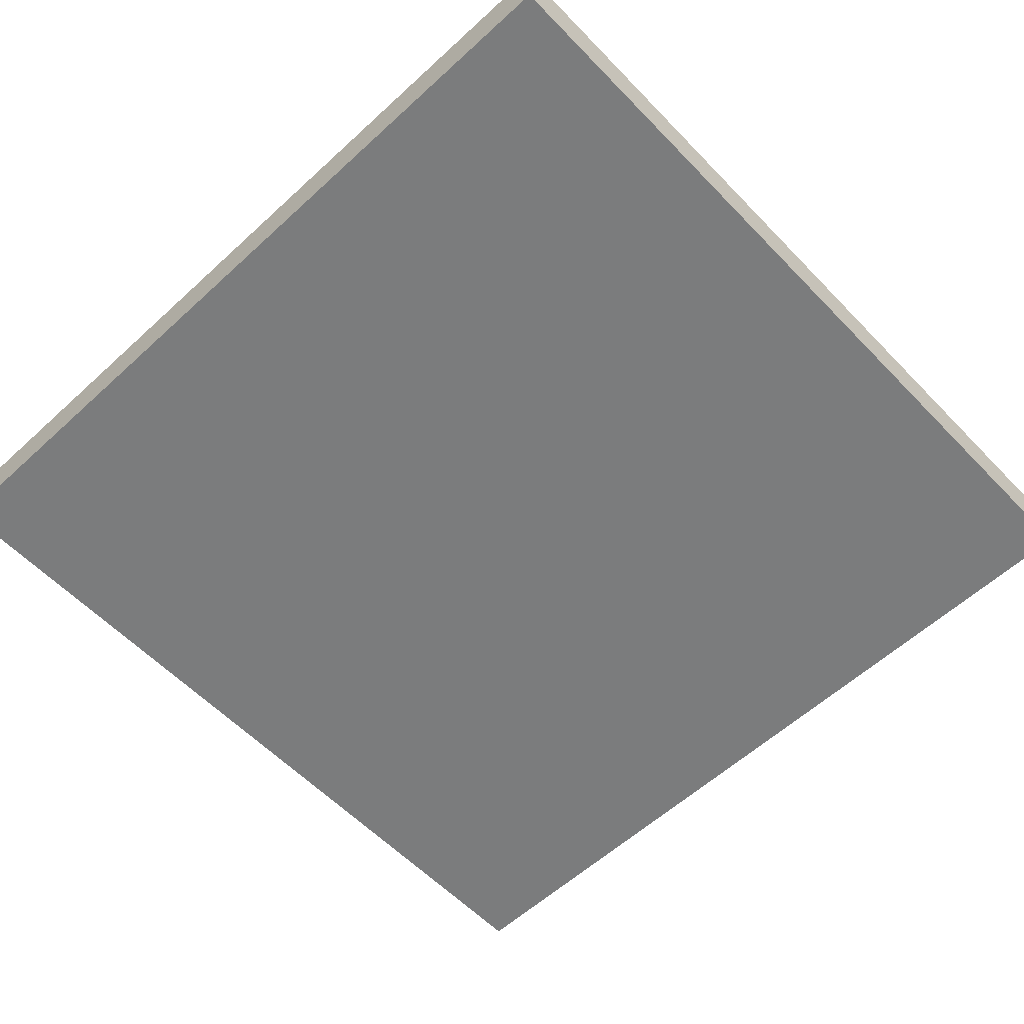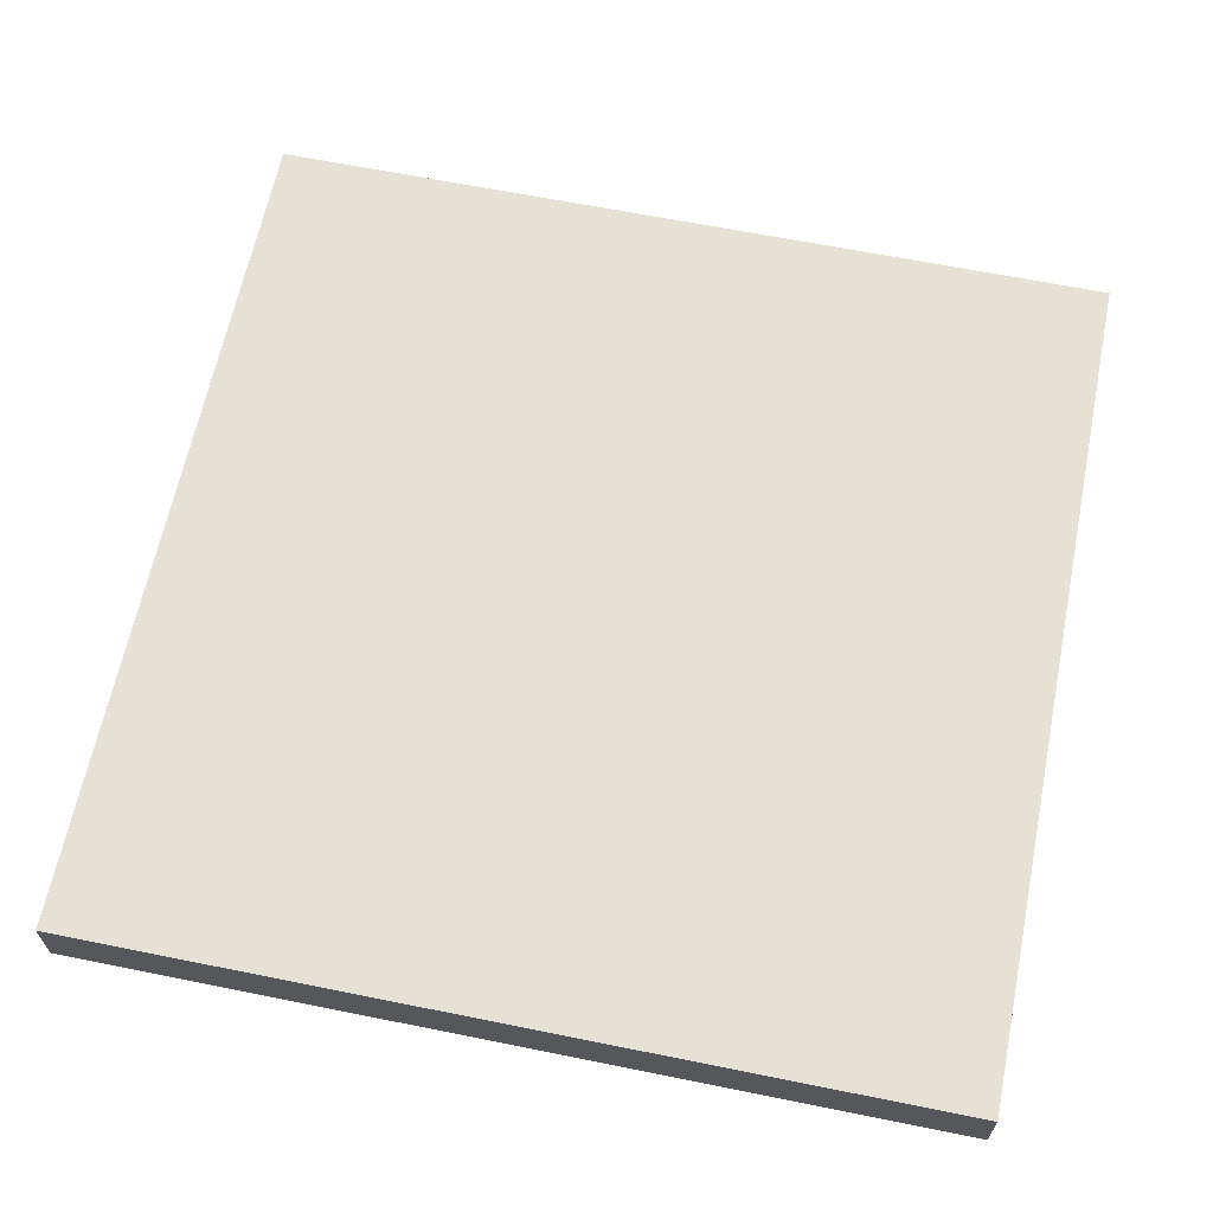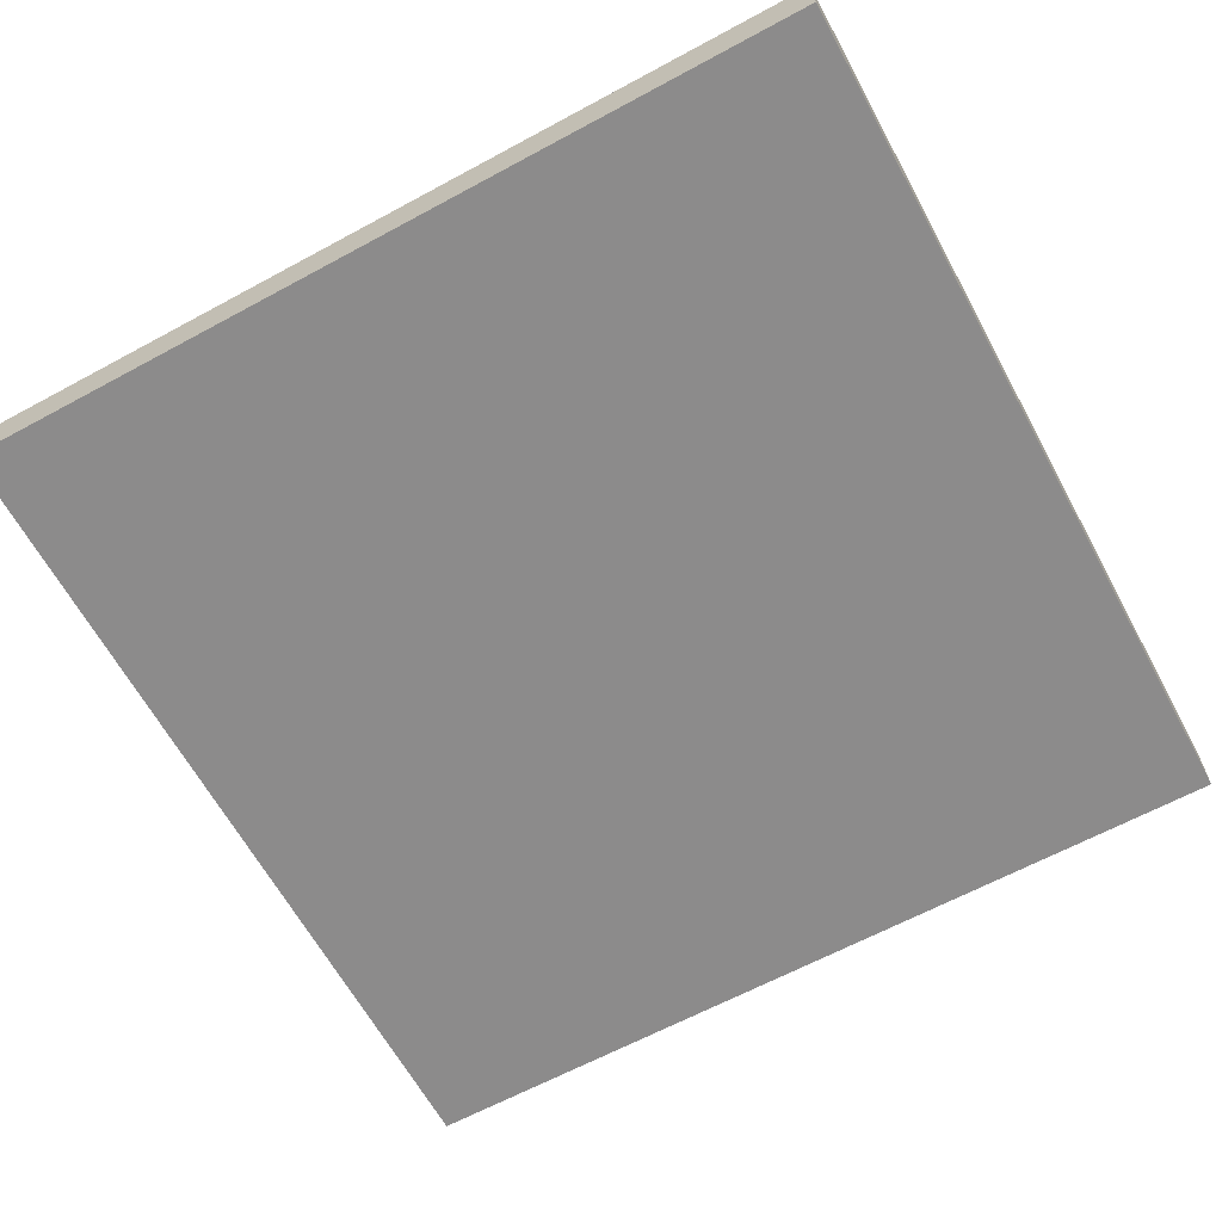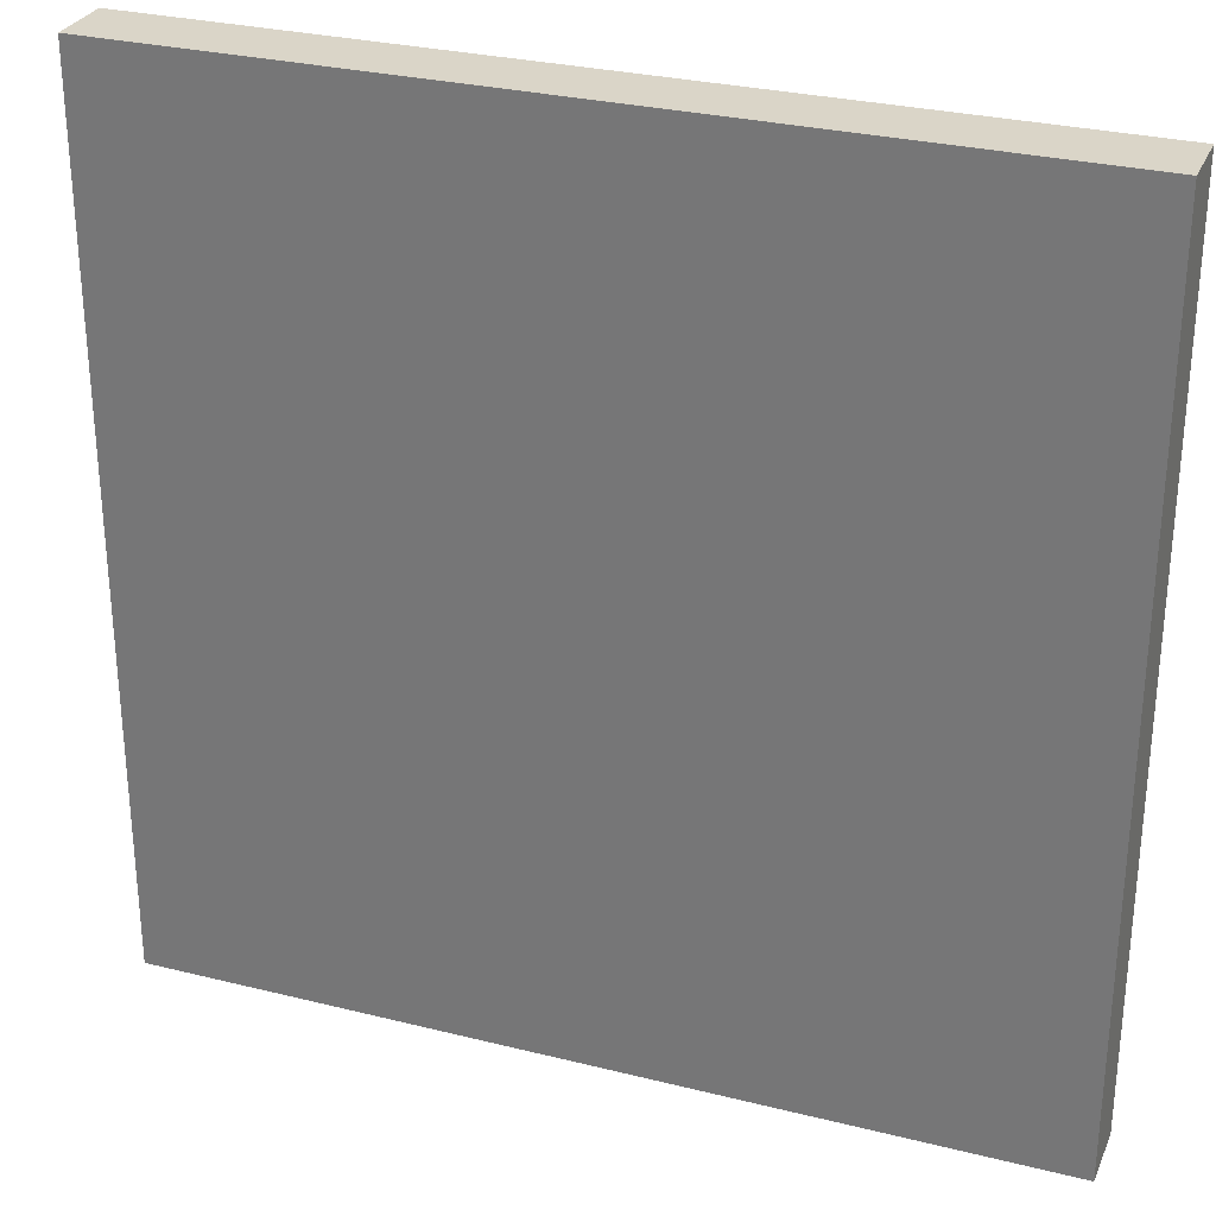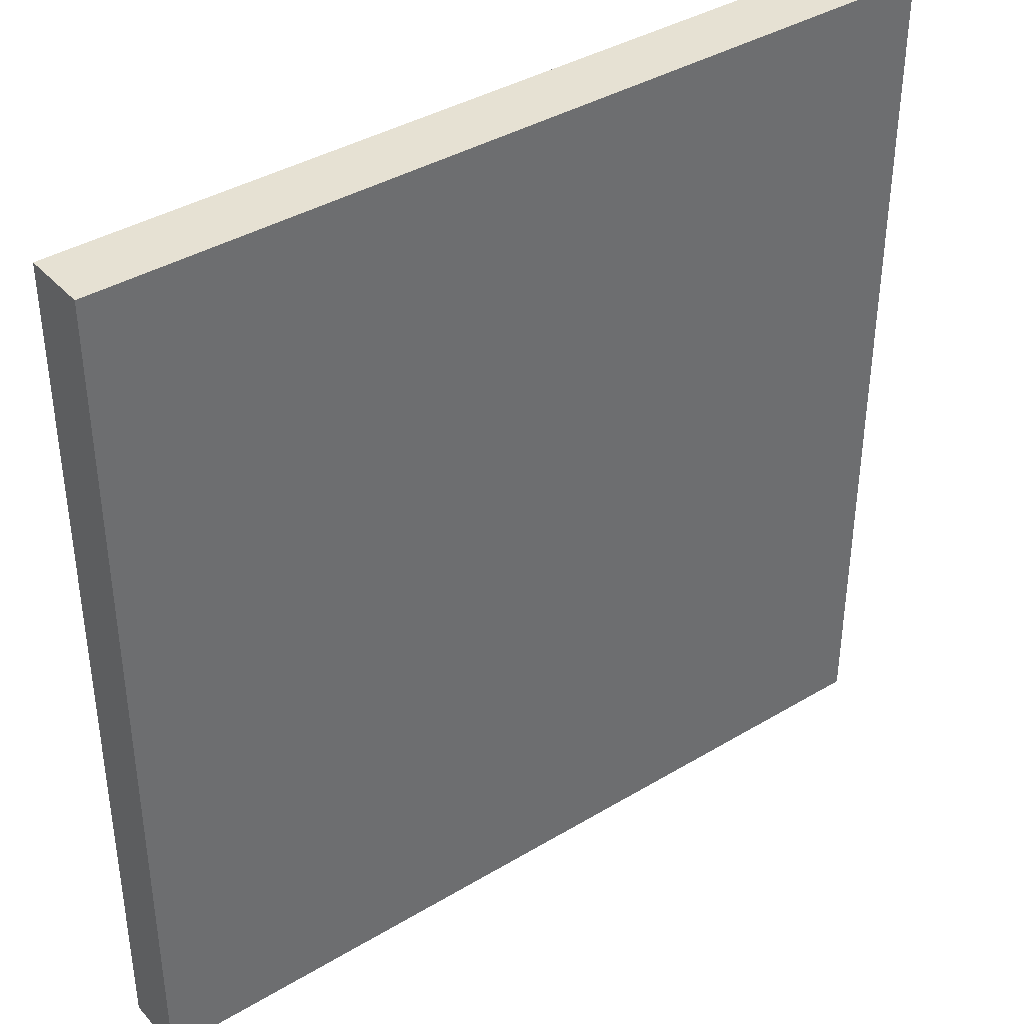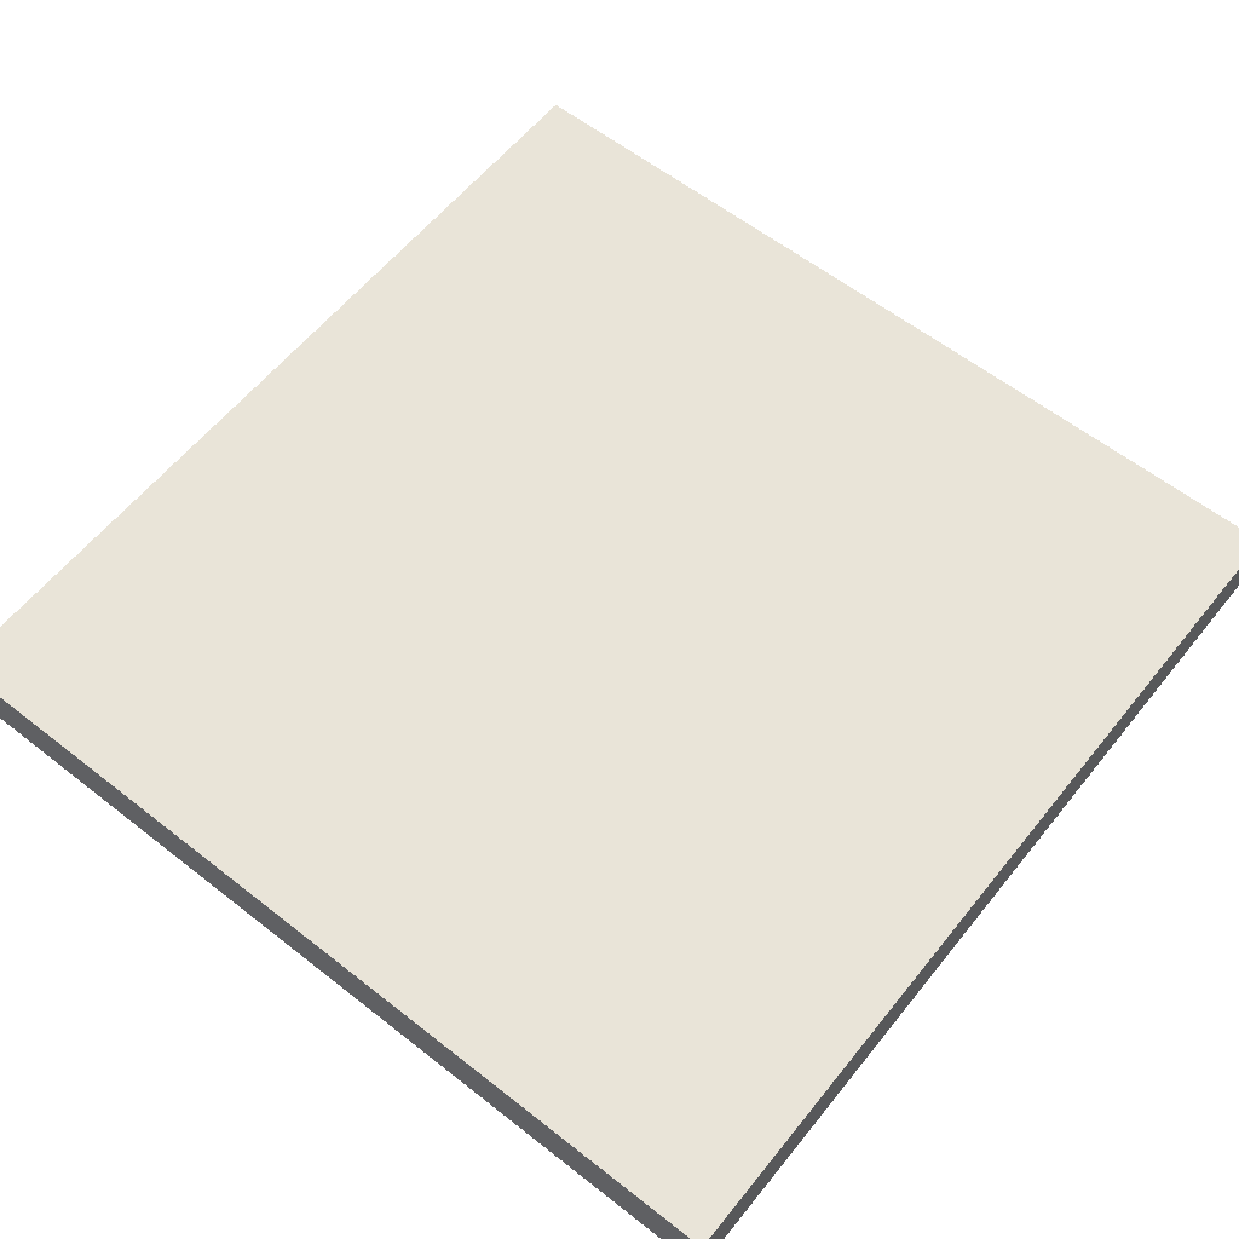
<metadata>
{"format":"obj","ext":"obj","renderer":"f3d","projection":"perspective","resolution":1024,"background":"white","views":[{"elev":-58.6,"azim":-136.6,"up":"+Y"},{"elev":64.1,"azim":11.5,"up":"+Y"},{"elev":-64.0,"azim":-151.4,"up":"+Y"},{"elev":29.2,"azim":-159.7,"up":"+Z"},{"elev":38.8,"azim":143.0,"up":"+Z"},{"elev":60.1,"azim":128.7,"up":"+Y"}]}
</metadata>
<code>
g gate-c-02-06-trigger
v 1.68 -0.125 1.68
v 1.68 -0.125 -1.68
v -1.68 -0.125 1.68
v -1.68 -0.125 -1.68
v 1.68 0.125 -1.68
v -1.68 0.125 1.68
v -1.68 0.125 -1.68
v 1.68 0.125 1.68
v 1.68 0.125 1.68
v -1.68 -0.125 1.68
v -1.68 0.125 1.68
v 1.68 -0.125 1.68
v 1.68 0.125 -1.68
v 1.68 -0.125 1.68
v 1.68 0.125 1.68
v 1.68 -0.125 -1.68
v -1.68 0.125 -1.68
v 1.68 -0.125 -1.68
v 1.68 0.125 -1.68
v -1.68 -0.125 -1.68
v -1.68 0.125 -1.68
v -1.68 0.125 1.68
v -1.68 -0.125 1.68
v -1.68 -0.125 -1.68
g gate-c-02-06-trigger_0
f 3 2 1
f 4 2 3
f 7 6 5
f 6 8 5
f 11 10 9
f 10 12 9
f 15 14 13
f 14 16 13
f 19 18 17
f 18 20 17
f 23 22 21
f 21 24 23

</code>
